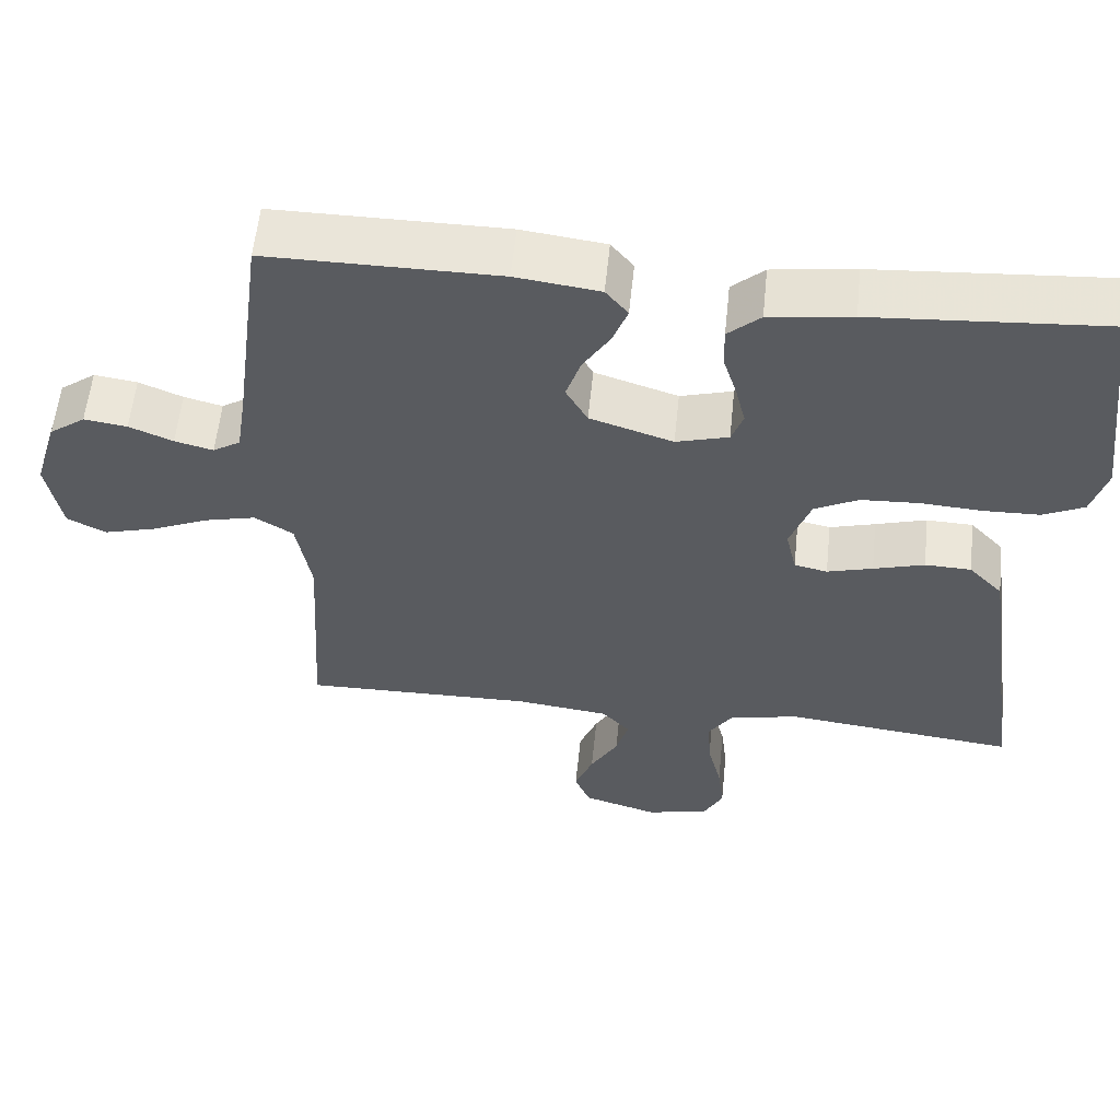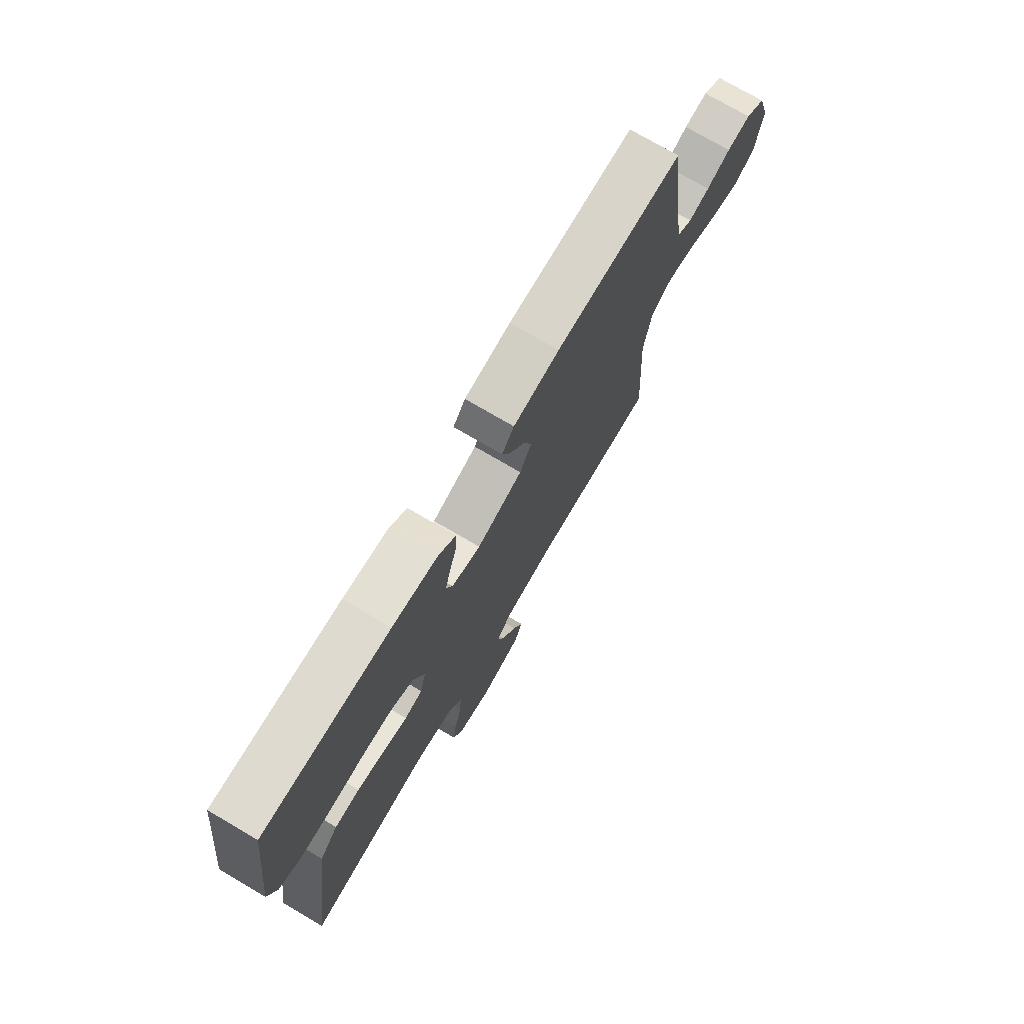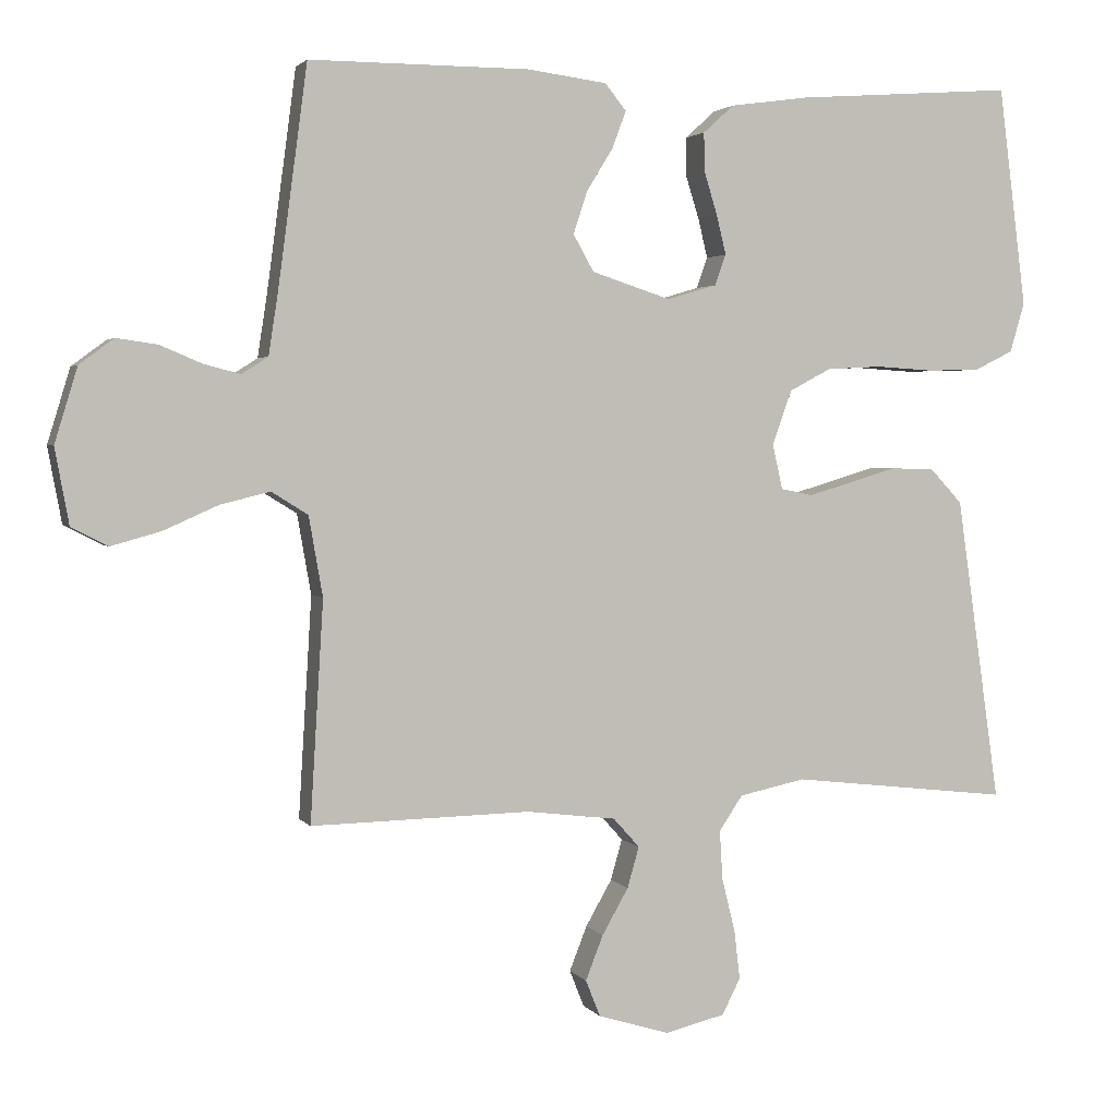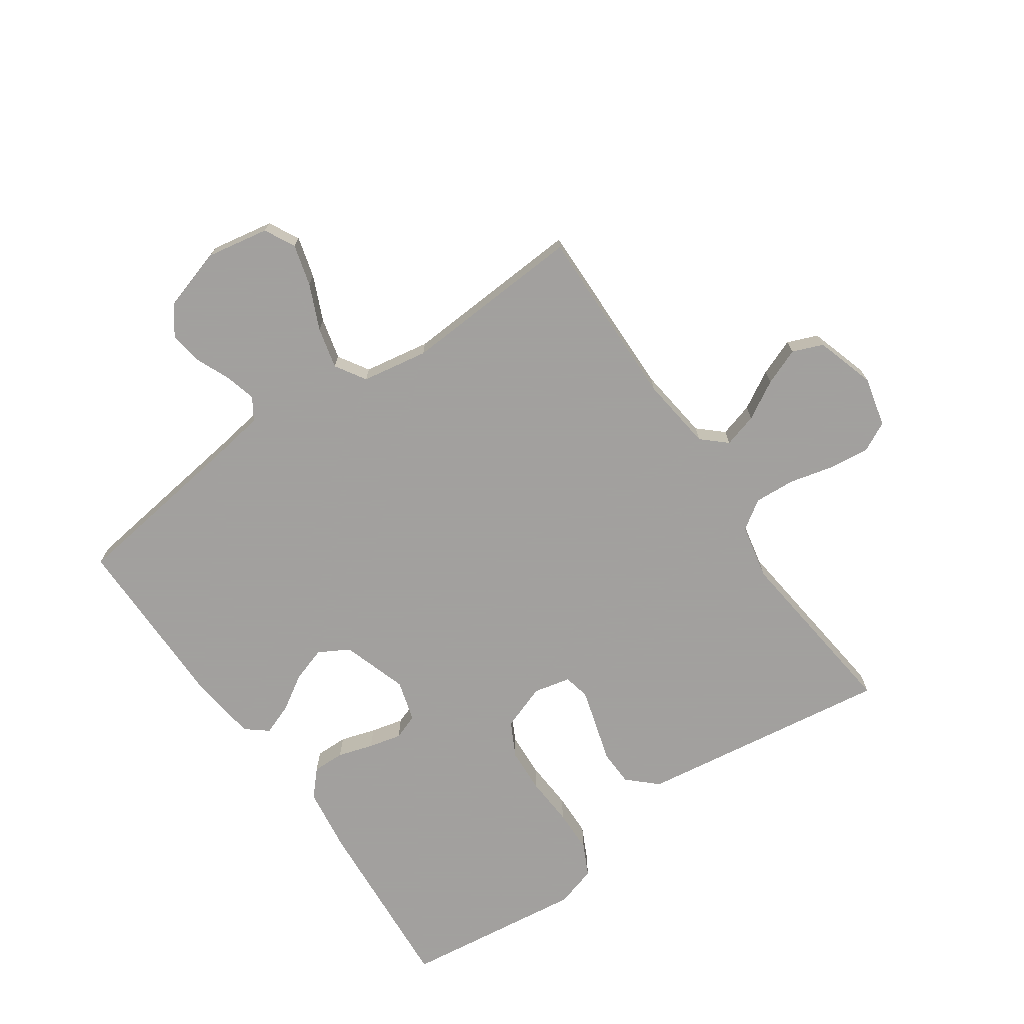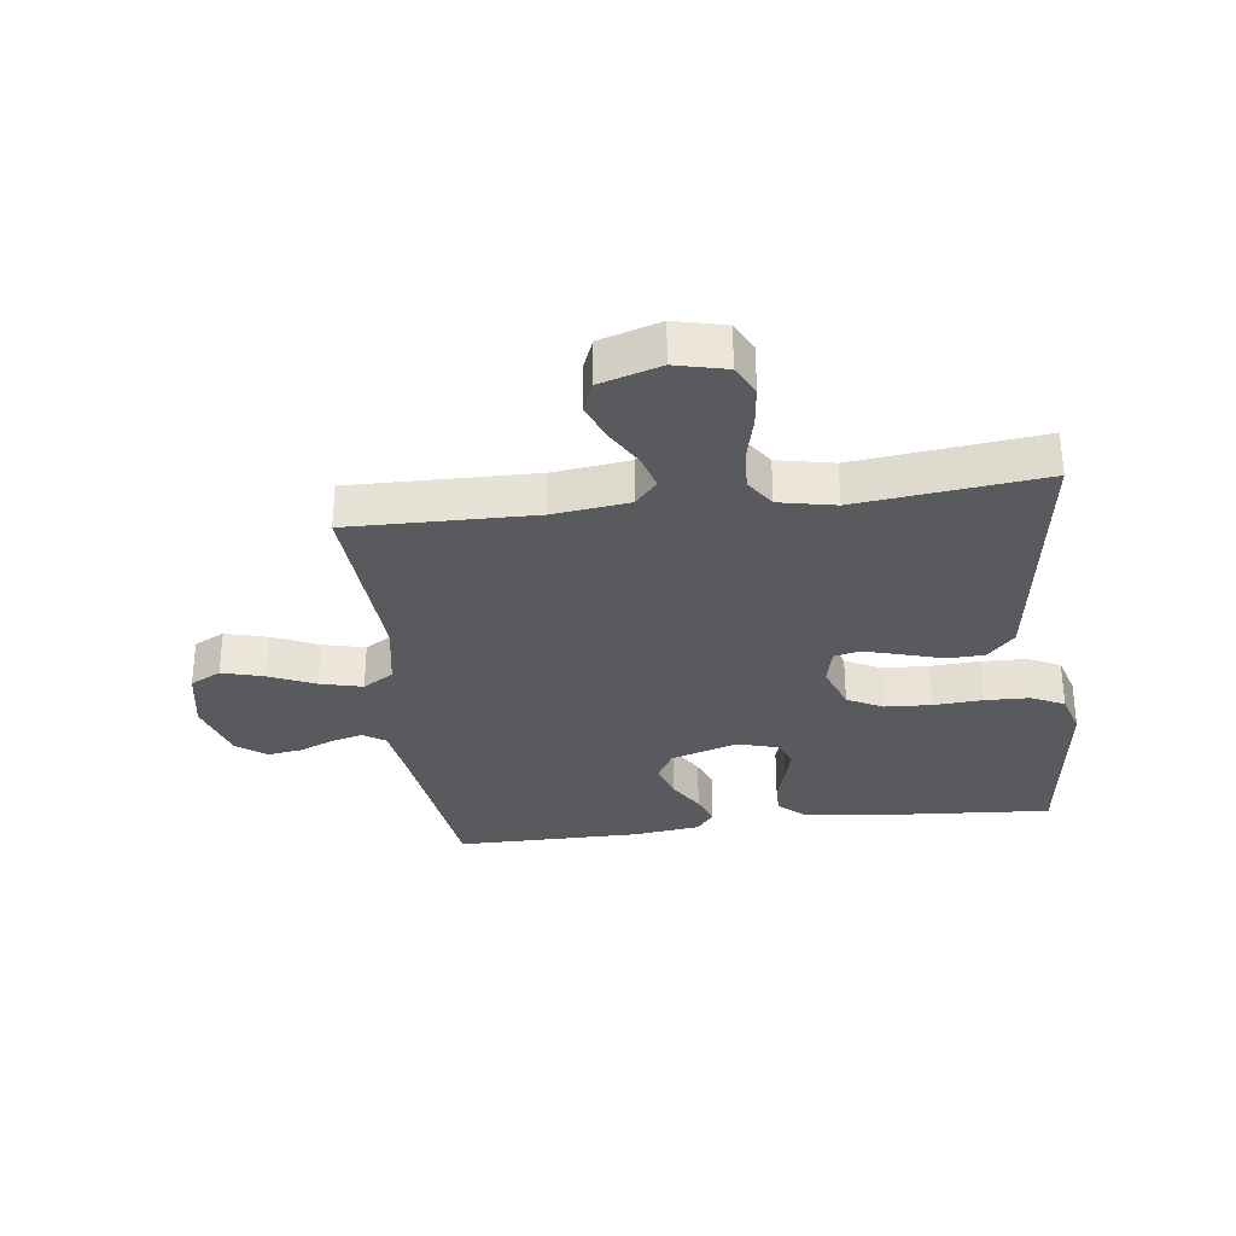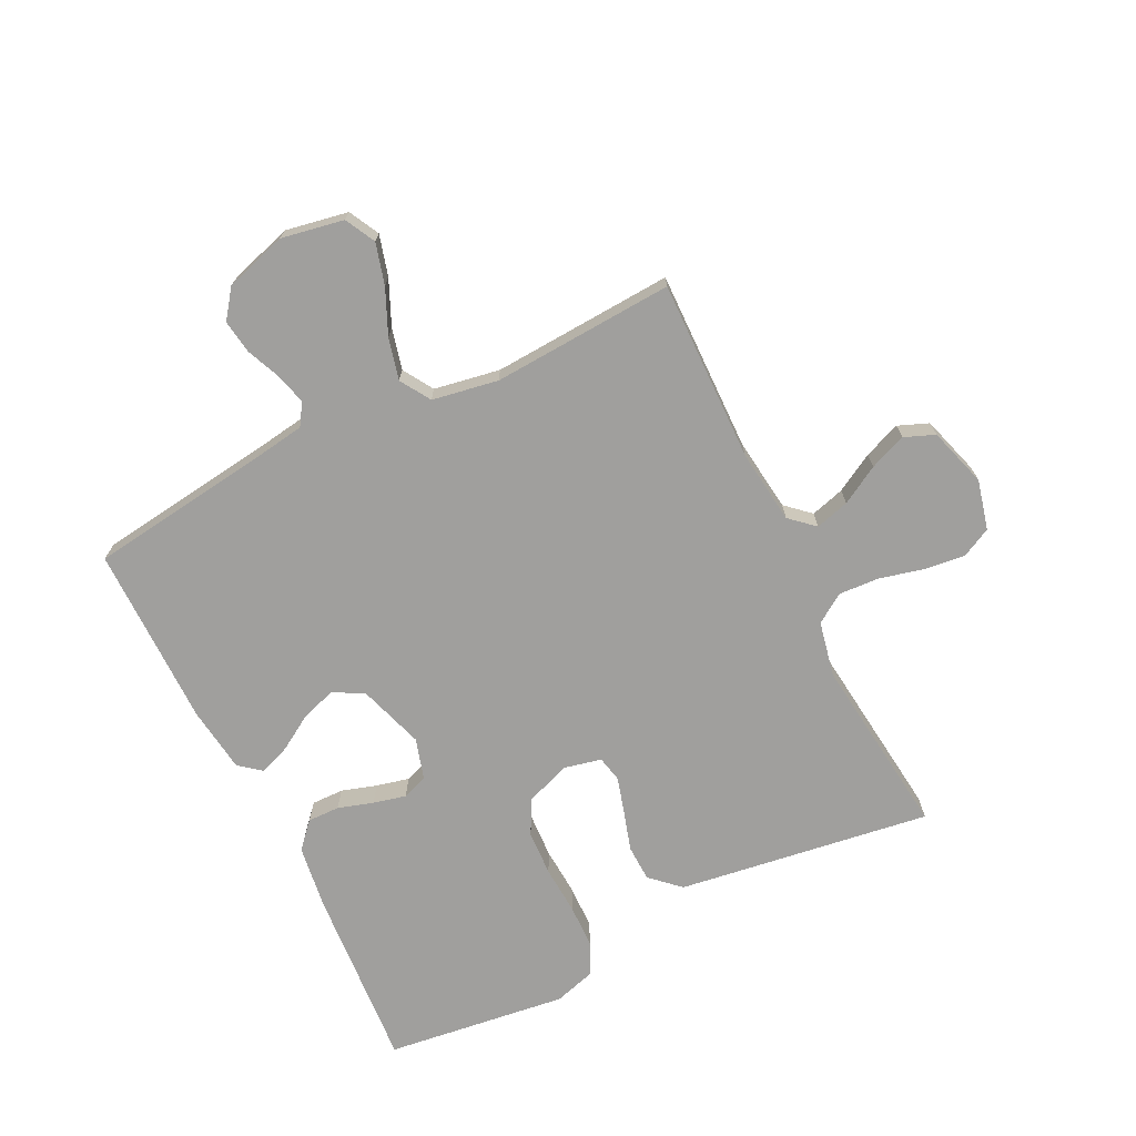
<metadata>
{"format":"obj","ext":"obj","renderer":"f3d","projection":"perspective","resolution":1024,"background":"white","views":[{"elev":57.7,"azim":-174.1,"up":"+Z"},{"elev":74.8,"azim":-59.6,"up":"+Z"},{"elev":2.6,"azim":162.0,"up":"+Z"},{"elev":-71.9,"azim":124.8,"up":"+Y"},{"elev":-31.3,"azim":-172.7,"up":"+Y"},{"elev":-71.3,"azim":116.3,"up":"+Y"}]}
</metadata>
<code>
v 0.5 0.07 -0.5
v 0.2 0.07 -0.494
v 0.078 0.07 -0.509
v 0.042 0.07 -0.549
v 0.058 0.07 -0.605
v 0.094 0.07 -0.668
v 0.118 0.07 -0.729
v 0.098 0.07 -0.779
v 0 0.07 -0.809
v -0.082 0.07 -0.789
v -0.107 0.07 -0.74
v -0.099 0.07 -0.673
v -0.081 0.07 -0.6
v -0.077 0.07 -0.533
v -0.109 0.07 -0.485
v -0.2 0.07 -0.466
v -0.5 0.07 -0.5
v -0.457 0.07 -0.2
v -0.44 0.07 -0.082
v -0.396 0.07 -0.035
v -0.336 0.07 -0.033
v -0.27 0.07 -0.053
v -0.211 0.07 -0.07
v -0.168 0.07 -0.061
v -0.154 0.07 0
v -0.181 0.07 0.075
v -0.238 0.07 0.105
v -0.313 0.07 0.109
v -0.393 0.07 0.104
v -0.465 0.07 0.106
v -0.518 0.07 0.132
v -0.538 0.07 0.2
v -0.5 0.07 0.5
v -0.2 0.07 0.478
v -0.093 0.07 0.463
v -0.051 0.07 0.425
v -0.052 0.07 0.372
v -0.07 0.07 0.314
v -0.083 0.07 0.26
v -0.068 0.07 0.218
v 0 0.07 0.198
v 0.108 0.07 0.233
v 0.136 0.07 0.283
v 0.117 0.07 0.341
v 0.081 0.07 0.399
v 0.062 0.07 0.45
v 0.091 0.07 0.486
v 0.2 0.07 0.5
v 0.5 0.07 0.5
v 0.54 0.07 0.2
v 0.553 0.07 0.115
v 0.589 0.07 0.092
v 0.639 0.07 0.105
v 0.696 0.07 0.129
v 0.752 0.07 0.137
v 0.799 0.07 0.102
v 0.83 0.07 0
v 0.811 0.07 -0.103
v 0.761 0.07 -0.129
v 0.693 0.07 -0.11
v 0.619 0.07 -0.077
v 0.551 0.07 -0.06
v 0.501 0.07 -0.091
v 0.482 0.07 -0.2
v 0.5 0 -0.5
v 0.2 0 -0.494
v 0.078 0 -0.509
v 0.042 0 -0.549
v 0.058 0 -0.605
v 0.094 0 -0.668
v 0.118 0 -0.729
v 0.098 0 -0.779
v 0 0 -0.809
v -0.082 0 -0.789
v -0.107 0 -0.74
v -0.099 0 -0.673
v -0.081 0 -0.6
v -0.077 0 -0.533
v -0.109 0 -0.485
v -0.2 0 -0.466
v -0.5 0 -0.5
v -0.457 0 -0.2
v -0.44 0 -0.082
v -0.396 0 -0.035
v -0.336 0 -0.033
v -0.27 0 -0.053
v -0.211 0 -0.07
v -0.168 0 -0.061
v -0.154 0 0
v -0.181 0 0.075
v -0.238 0 0.105
v -0.313 0 0.109
v -0.393 0 0.104
v -0.465 0 0.106
v -0.518 0 0.132
v -0.538 0 0.2
v -0.5 0 0.5
v -0.2 0 0.478
v -0.093 0 0.463
v -0.051 0 0.425
v -0.052 0 0.372
v -0.07 0 0.314
v -0.083 0 0.26
v -0.068 0 0.218
v 0 0 0.198
v 0.108 0 0.233
v 0.136 0 0.283
v 0.117 0 0.341
v 0.081 0 0.399
v 0.062 0 0.45
v 0.091 0 0.486
v 0.2 0 0.5
v 0.5 0 0.5
v 0.54 0 0.2
v 0.553 0 0.115
v 0.589 0 0.092
v 0.639 0 0.105
v 0.696 0 0.129
v 0.752 0 0.137
v 0.799 0 0.102
v 0.83 0 0
v 0.811 0 -0.103
v 0.761 0 -0.129
v 0.693 0 -0.11
v 0.619 0 -0.077
v 0.551 0 -0.06
v 0.501 0 -0.091
v 0.482 0 -0.2
f 58 59 60 61
f 58 61 62
f 57 58 62
f 56 57 62
f 53 54 55 56
f 52 53 56 62
f 51 52 62 63
f 47 48 49 50
f 47 50 51 63
f 44 45 46 47
f 43 44 47 63
f 35 36 37 38
f 35 38 39
f 34 35 39
f 33 34 39 40
f 31 32 33 40
f 28 29 30 31
f 27 28 31 40
f 19 20 21 22
f 19 22 23
f 16 17 18 19
f 15 16 19 23
f 14 15 23 24
f 10 11 12 13
f 10 13 14
f 9 10 14
f 5 6 7 8
f 4 5 8 9
f 64 1 2
f 64 2 3
f 42 43 63 64
f 41 42 64 3
f 26 27 40 41
f 25 26 41 3
f 24 25 3 4
f 4 9 14 24
f 125 124 123 122
f 126 125 122
f 126 122 121
f 126 121 120
f 120 119 118 117
f 126 120 117 116
f 127 126 116 115
f 114 113 112 111
f 127 115 114 111
f 111 110 109 108
f 127 111 108 107
f 102 101 100 99
f 103 102 99
f 103 99 98
f 104 103 98 97
f 104 97 96 95
f 95 94 93 92
f 104 95 92 91
f 86 85 84 83
f 87 86 83
f 83 82 81 80
f 87 83 80 79
f 88 87 79 78
f 77 76 75 74
f 78 77 74
f 78 74 73
f 72 71 70 69
f 73 72 69 68
f 66 65 128
f 67 66 128
f 128 127 107 106
f 67 128 106 105
f 105 104 91 90
f 67 105 90 89
f 68 67 89 88
f 88 78 73 68
f 1 65 66 2
f 2 66 67 3
f 3 67 68 4
f 4 68 69 5
f 5 69 70 6
f 6 70 71 7
f 7 71 72 8
f 8 72 73 9
f 9 73 74 10
f 10 74 75 11
f 11 75 76 12
f 12 76 77 13
f 13 77 78 14
f 14 78 79 15
f 15 79 80 16
f 16 80 81 17
f 17 81 82 18
f 18 82 83 19
f 19 83 84 20
f 20 84 85 21
f 21 85 86 22
f 22 86 87 23
f 23 87 88 24
f 24 88 89 25
f 25 89 90 26
f 26 90 91 27
f 27 91 92 28
f 28 92 93 29
f 29 93 94 30
f 30 94 95 31
f 31 95 96 32
f 32 96 97 33
f 33 97 98 34
f 34 98 99 35
f 35 99 100 36
f 36 100 101 37
f 37 101 102 38
f 38 102 103 39
f 39 103 104 40
f 40 104 105 41
f 41 105 106 42
f 42 106 107 43
f 43 107 108 44
f 44 108 109 45
f 45 109 110 46
f 46 110 111 47
f 47 111 112 48
f 48 112 113 49
f 49 113 114 50
f 50 114 115 51
f 51 115 116 52
f 52 116 117 53
f 53 117 118 54
f 54 118 119 55
f 55 119 120 56
f 56 120 121 57
f 57 121 122 58
f 58 122 123 59
f 59 123 124 60
f 60 124 125 61
f 61 125 126 62
f 62 126 127 63
f 63 127 128 64
f 64 128 65 1

</code>
